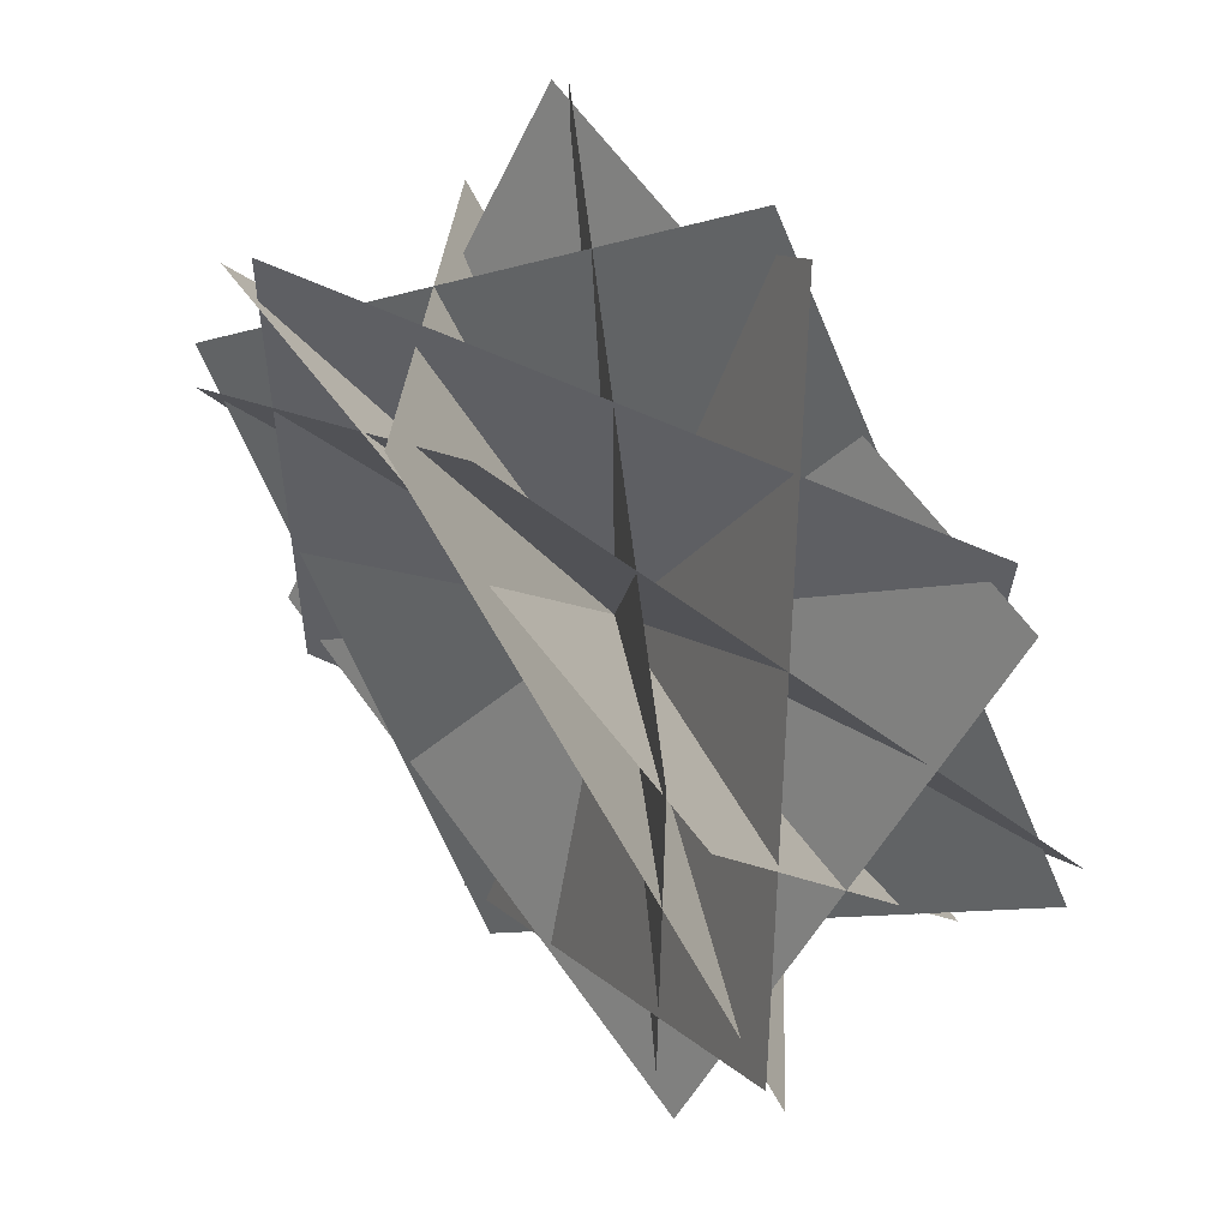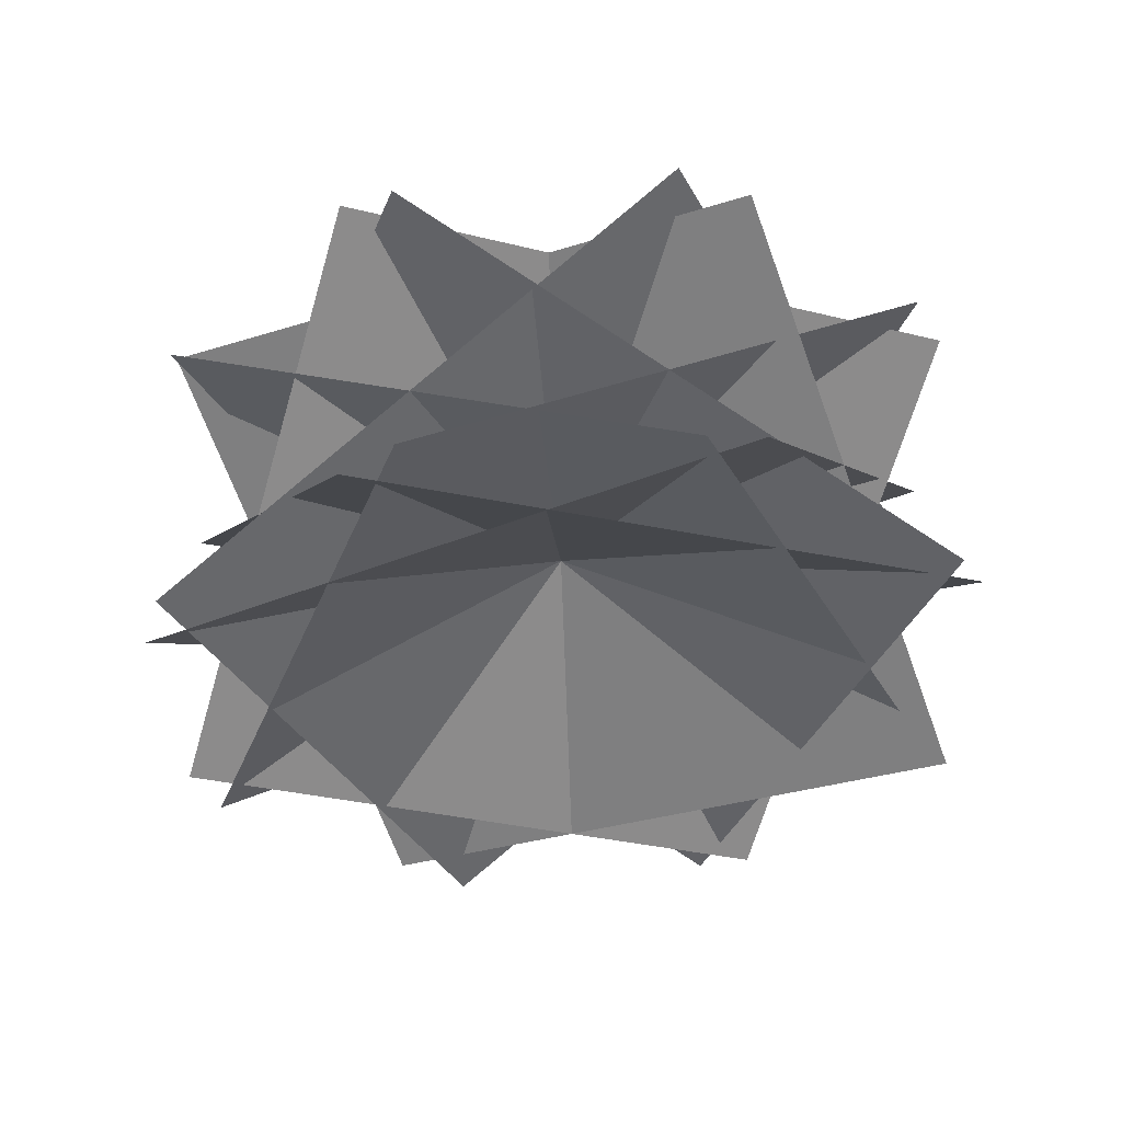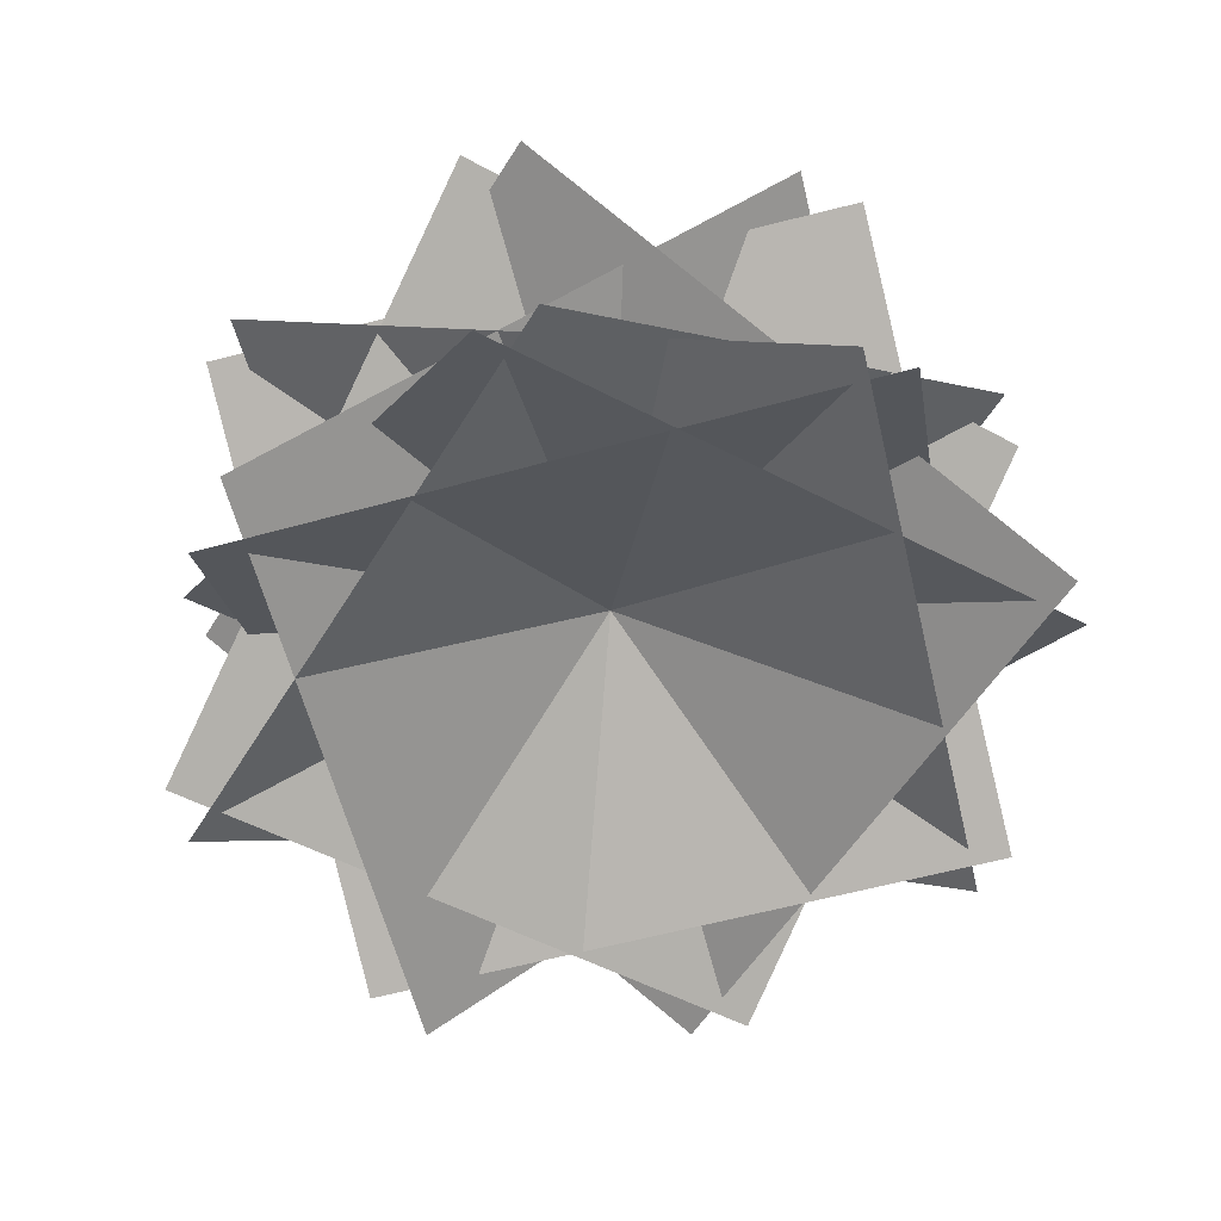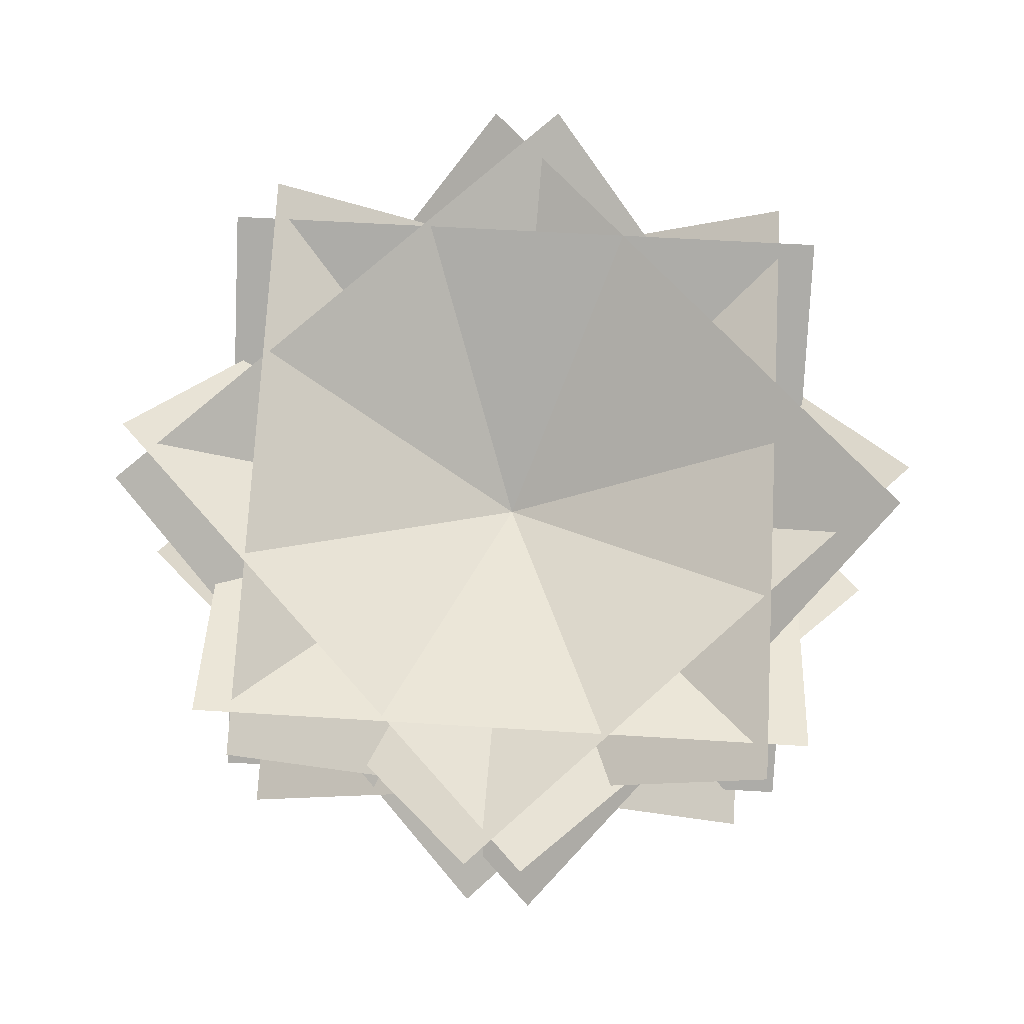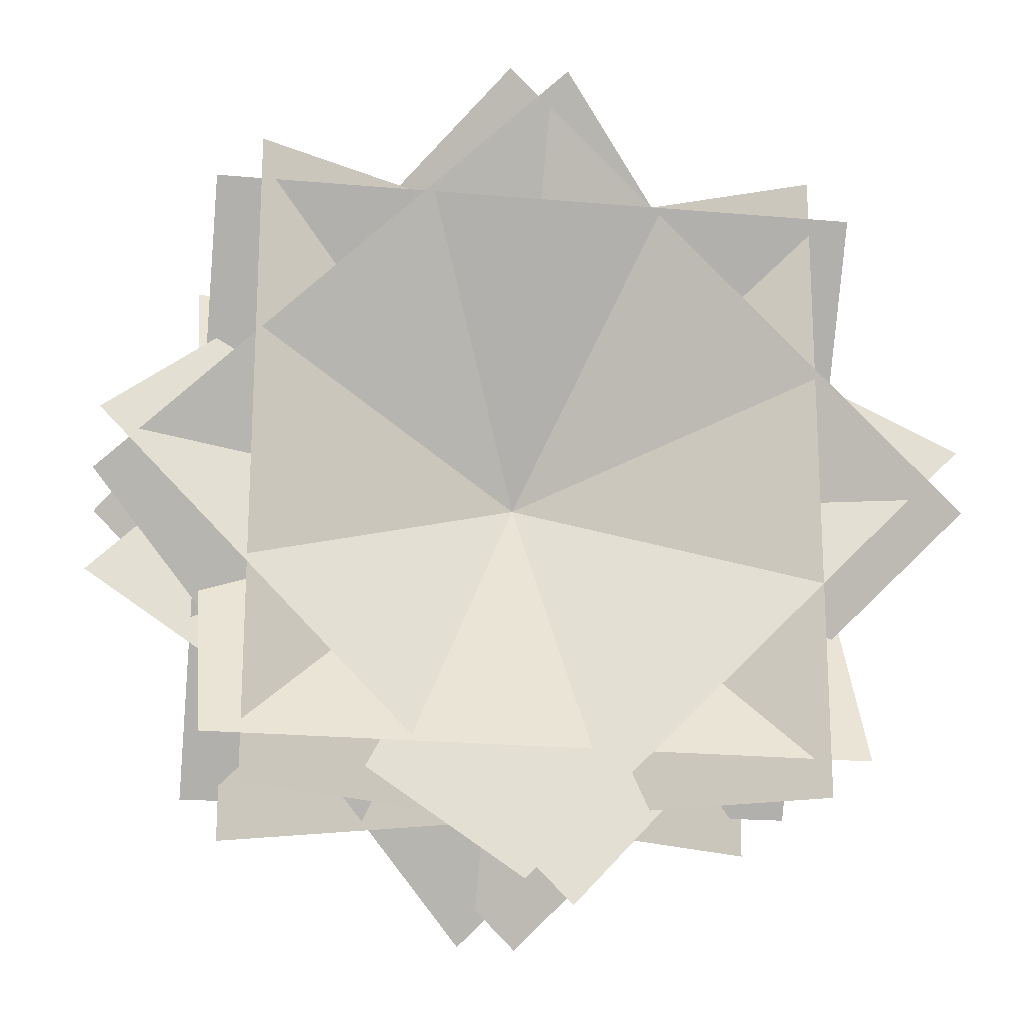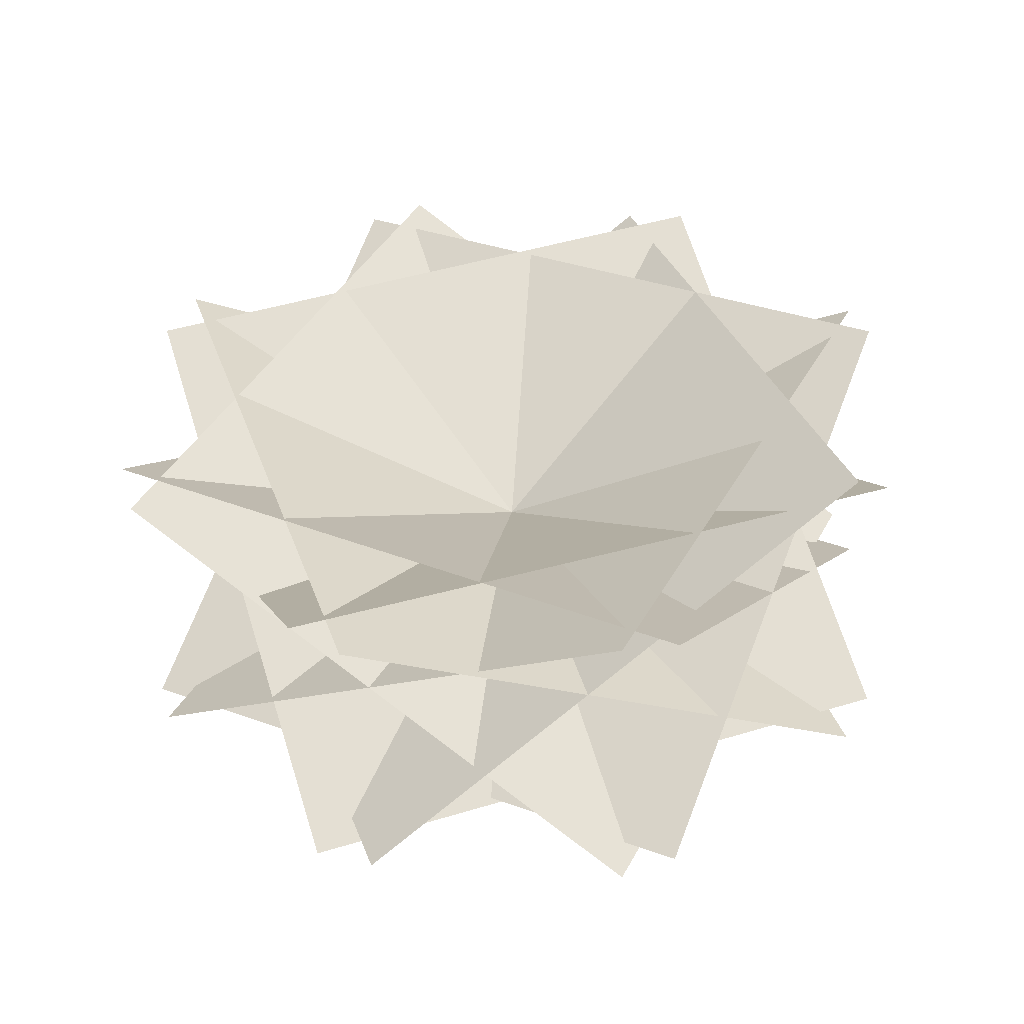
<metadata>
{"format":"obj","ext":"obj","renderer":"f3d","projection":"perspective","resolution":1024,"background":"white","views":[{"elev":61.4,"azim":48.4,"up":"+Z"},{"elev":-30.3,"azim":-110.1,"up":"+Y"},{"elev":-57.9,"azim":148.7,"up":"+Y"},{"elev":68.0,"azim":93.2,"up":"+Y"},{"elev":-18.9,"azim":163.9,"up":"+Z"},{"elev":33.8,"azim":116.4,"up":"+Y"}]}
</metadata>
<code>
v -0.1279 -0.5736 1.286
v 0.1279 0.5736 -1.286
v -1.286 0.5736 0.1279
v 0.8192 -0.5736 -1
v -0.8192 0.5736 1
v 0.8192 -0.5736 1
v -0.1441 -0.4818 -1.322
v 0.1441 0.4818 1.322
v 1.262 -0.6314 0.09256
v -1.051 -0.3842 -0.8652
v 1.051 0.3842 0.8652
v 0.9363 -0.6128 -0.8648
v -1.369 -0.338 0.1023
v 1.369 0.338 -0.1023
v 0.0326 -0.5289 -1.311
v -0.9137 -0.3702 1.014
v 0.9137 0.3702 -1.014
v -0.9196 -0.4287 -0.9852
v 0.04951 -0.462 1.336
v -0.04951 0.462 -1.336
v -1.363 -0.3709 -0.07777
v 0.956 -0.5596 0.8791
v -0.956 0.5596 -0.8791
v -1.037 -0.3894 0.8796
v -1.286 0.5736 0.1279
v 1.286 -0.5736 -0.1279
v -0.1279 -0.5736 1.286
v -0.8192 0.5736 1
v 0.8192 -0.5736 -1
v 0.8192 -0.5736 1
v 0.1441 0.4818 1.322
v -0.1441 -0.4818 -1.322
v 1.262 -0.6314 0.09256
v 1.051 0.3842 0.8652
v -1.051 -0.3842 -0.8652
v 0.9363 -0.6128 -0.8648
v 1.369 0.338 -0.1023
v -1.369 -0.338 0.1023
v 0.0326 -0.5289 -1.311
v 0.9137 0.3702 -1.014
v -0.9137 -0.3702 1.014
v -0.9196 -0.4287 -0.9852
v -1.363 -0.3709 -0.07777
v 1.363 0.3709 0.07777
v 0.04951 -0.462 1.336
v -0.956 0.5596 -0.8791
v 0.956 -0.5596 0.8791
v -1.037 -0.3894 0.8796
v 1.286 -0.5736 -0.1279
v -0.8192 0.5736 -1
v -1.262 0.6314 -0.09256
v -0.9363 0.6128 0.8648
v -0.0326 0.5289 1.311
v 0.9196 0.4287 0.9852
v 1.363 0.3709 0.07777
v 1.037 0.3894 -0.8796
v 0.1279 0.5736 -1.286
v -0.8192 0.5736 -1
v -1.262 0.6314 -0.09256
v -0.9363 0.6128 0.8648
v -0.0326 0.5289 1.311
v 0.9196 0.4287 0.9852
v -0.04951 0.462 -1.336
v 1.037 0.3894 -0.8796
f 1 2 3
f 4 5 6
f 7 8 9
f 10 11 12
f 13 14 15
f 16 17 18
f 19 20 21
f 22 23 24
f 25 26 27
f 28 29 30
f 31 32 33
f 34 35 36
f 37 38 39
f 40 41 42
f 43 44 45
f 46 47 48
f 1 49 2
f 4 50 5
f 7 51 8
f 10 52 11
f 13 53 14
f 16 54 17
f 19 55 20
f 22 56 23
f 25 57 26
f 28 58 29
f 31 59 32
f 34 60 35
f 37 61 38
f 40 62 41
f 43 63 44
f 46 64 47

</code>
